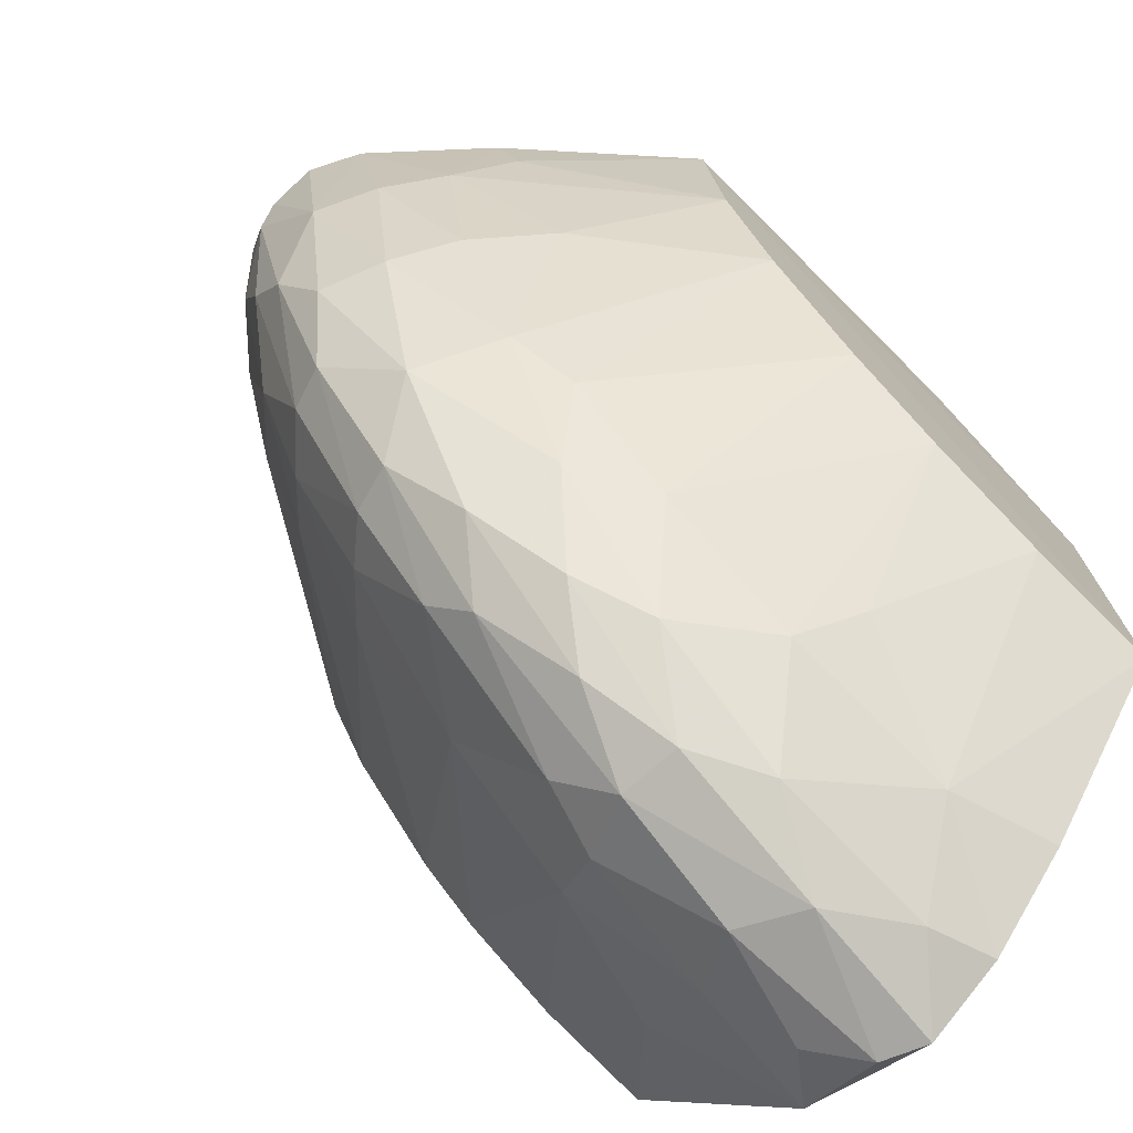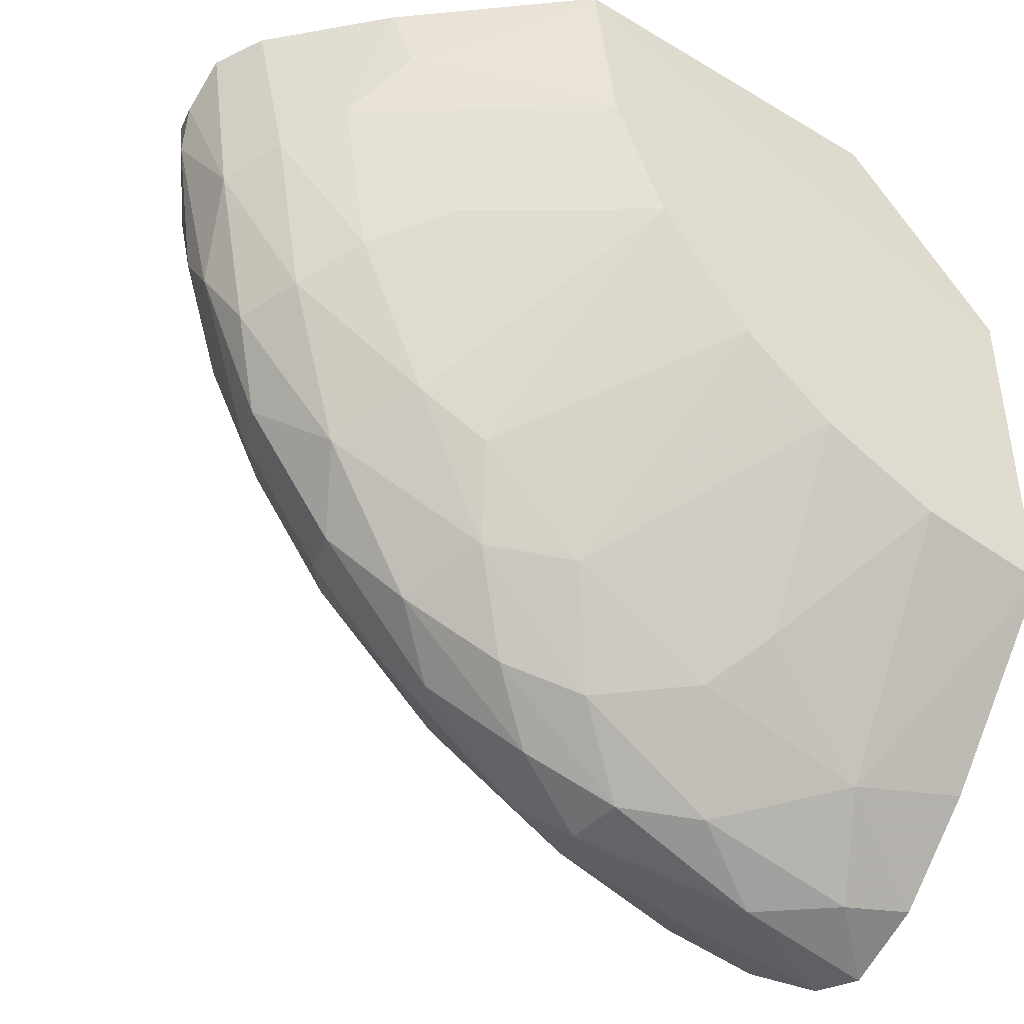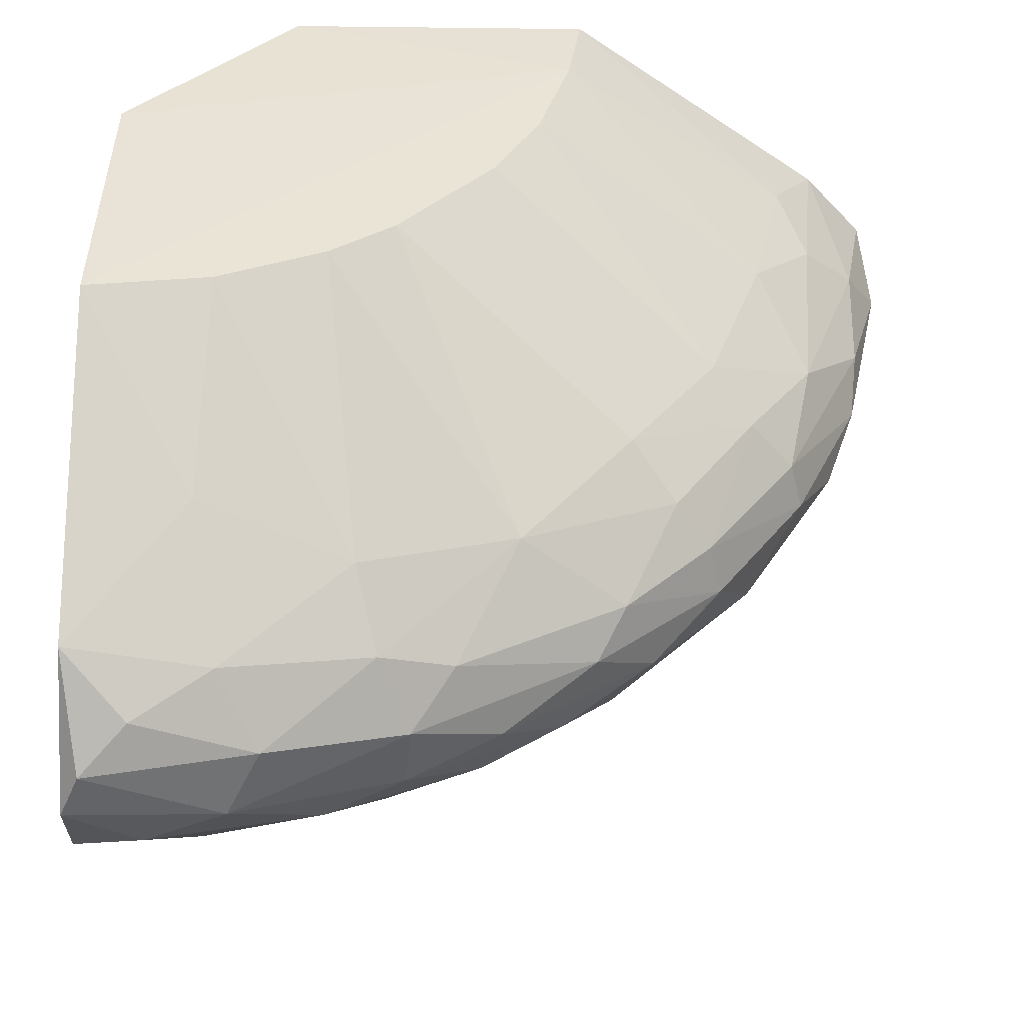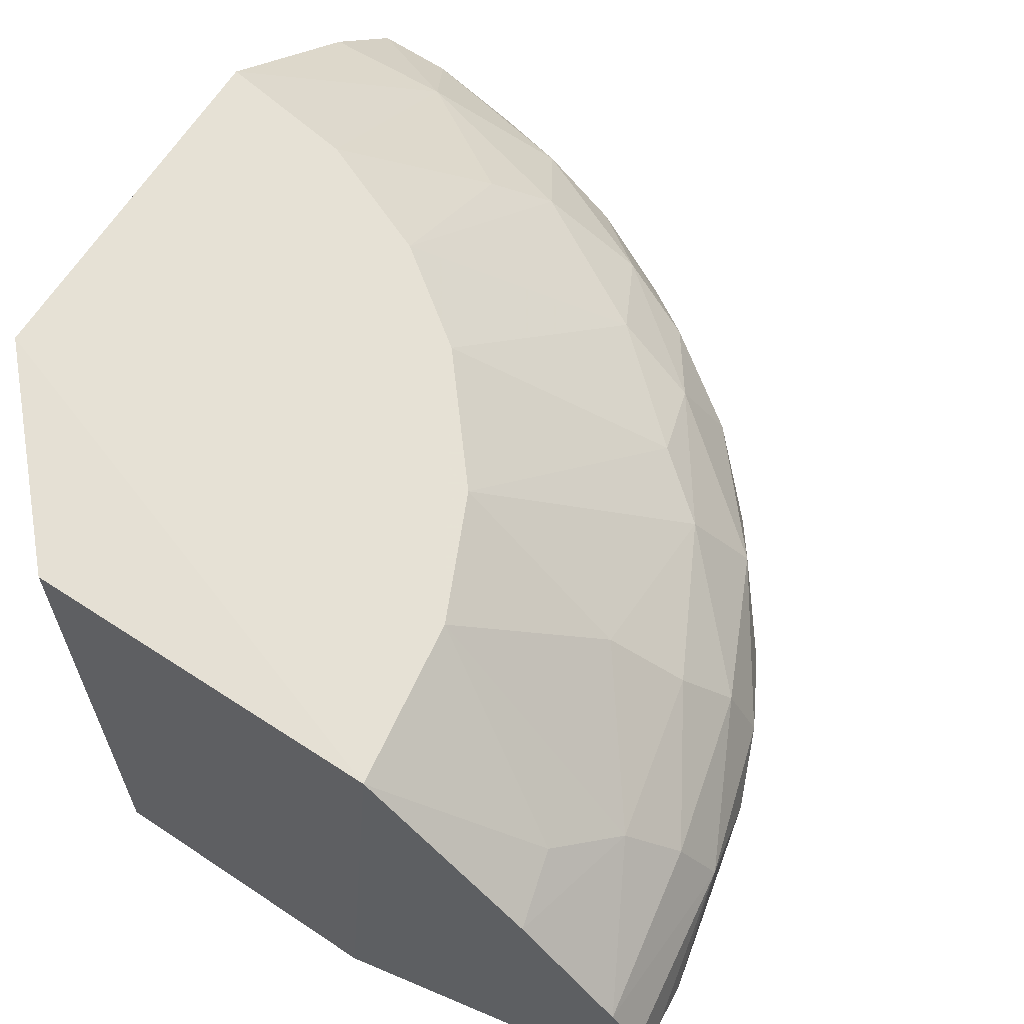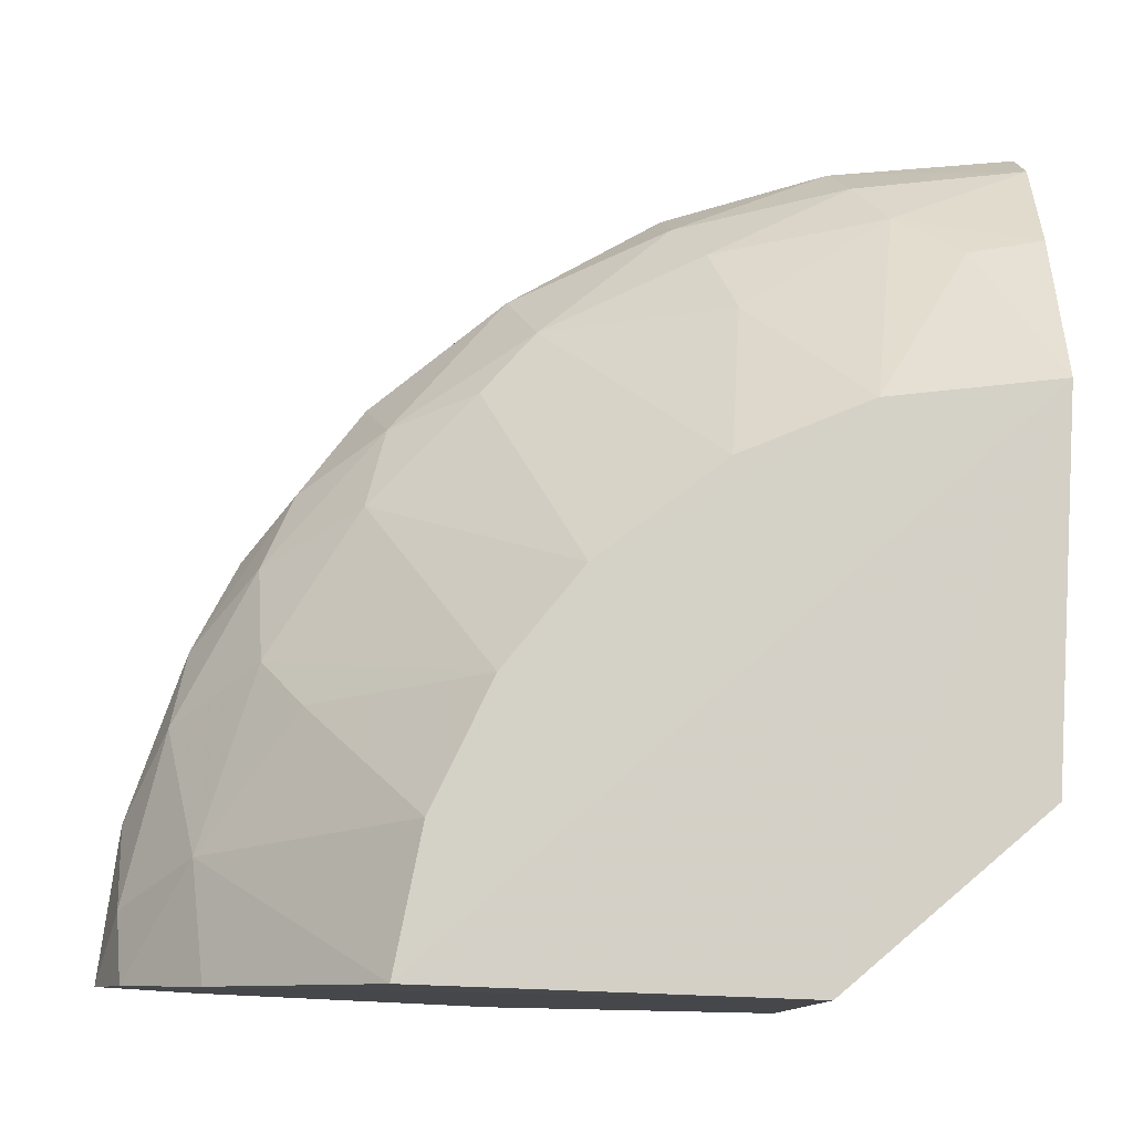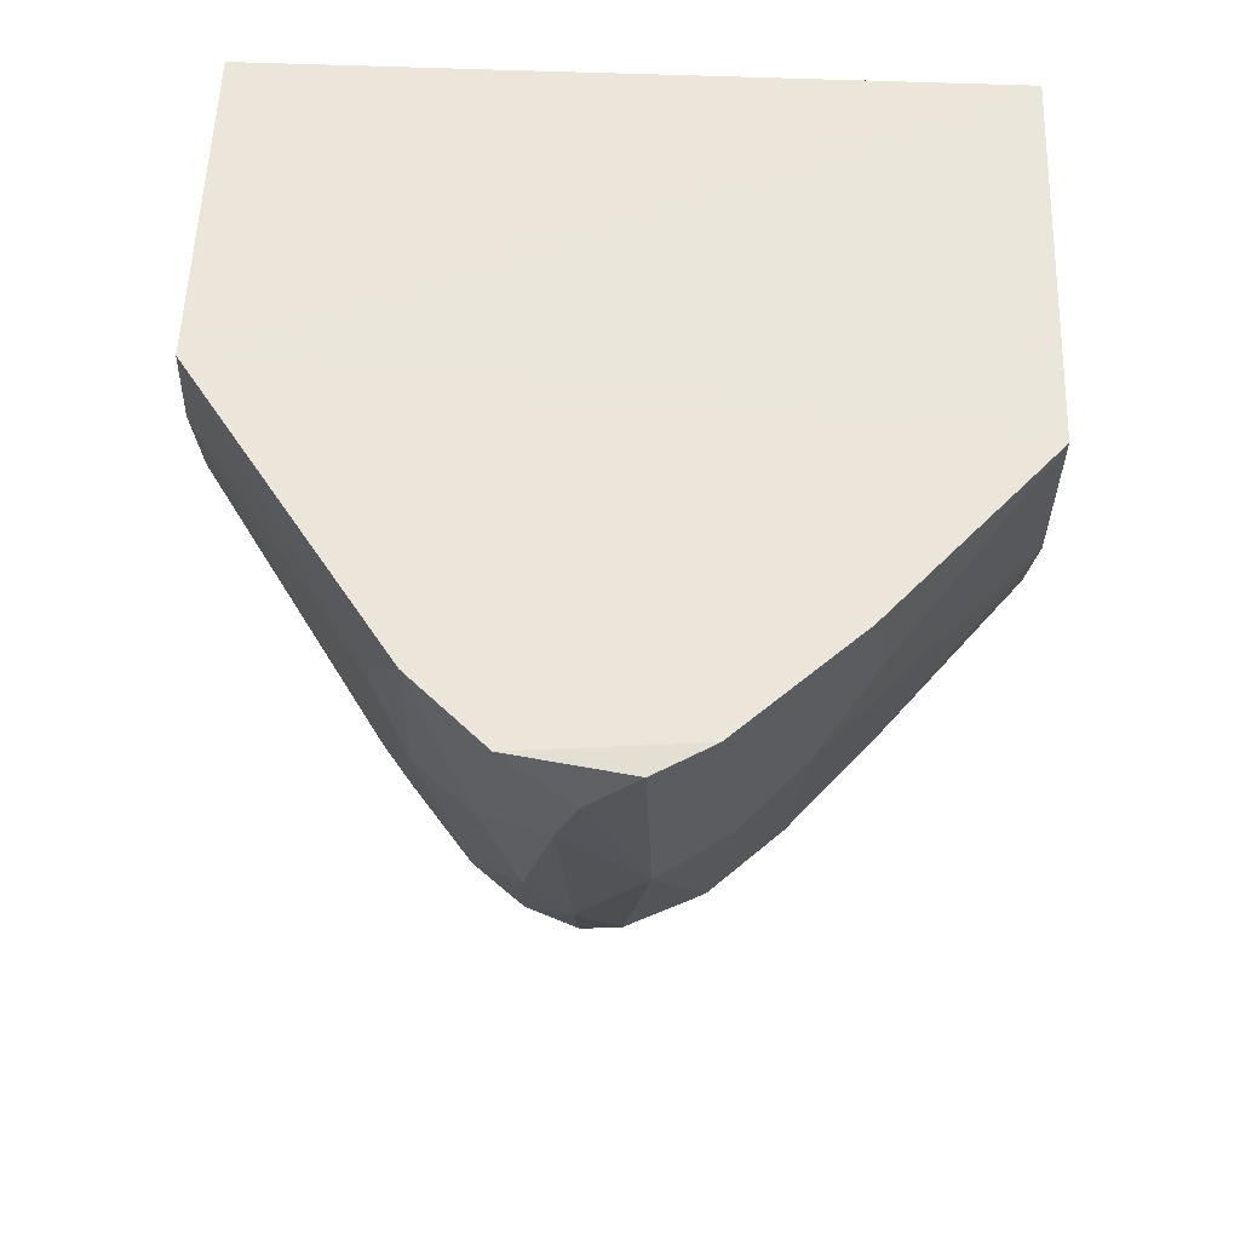
<metadata>
{"format":"obj","ext":"obj","renderer":"f3d","projection":"perspective","resolution":1024,"background":"white","views":[{"elev":-72.9,"azim":-43.9,"up":"+Y"},{"elev":-42.0,"azim":-34.2,"up":"+Y"},{"elev":-48.3,"azim":178.2,"up":"+Y"},{"elev":64.1,"azim":-147.5,"up":"+Z"},{"elev":79.8,"azim":92.0,"up":"+Z"},{"elev":56.1,"azim":-87.7,"up":"+Y"}]}
</metadata>
<code>
v -0.03974 -0.000217 -0.003658
v -0.0229 -0.01382 0.01535
v -0.03845 -0.01339 -0.001282
v -0.02117 -0.02981 -0.007114
v -0.00216 -0.04039 -0.002144
v -0.02635 -0.02376 -0.007978
v -0.01253 -0.03758 0.003034
v -0.03672 -0.000217 -0.006899
v -0.03866 -0.0108 -0.003011
v -0.03866 -0.006049 -0.004523
v -0.02484 -0.03218 -0.001712
v -0.03521 -0.02052 -0.001282
v -0.04039 -0.00043 0.001305
v -0.04039 -0.004321 -0.001715
v -0.02657 -0.000217 0.01535
v -0.03348 -0.003673 0.009298
v -0.01296 -0.0311 0.009298
v -0.01642 -0.03715 -0.001929
v -0.03391 -0.01469 0.006275
v -0.01491 -0.03564 -0.00517
v -0.0391 -0.000217 0.003681
v -0.007994 -0.03715 -0.005817
v -0.007994 -0.02549 0.01535
v -0.01836 -0.01944 0.01535
v -0.01836 -0.03499 -0.004088
v -0.03931 -0.009074 0.00152
v -0.03586 -0.0162 0.003467
v -0.001481 -0.009394 -0.01582
v -0.001481 -0.009394 0.0152
v -0.001294 -0.04061 8e-06
v -0.001294 -0.03888 0.003896
v -0.001294 -0.03693 -0.006681
v -0.001294 -0.02354 -0.01597
v -0.001294 -0.03477 0.008216
v -0.02549 -0.007991 0.01535
v -0.03067 -0.01339 0.009515
v -0.02203 -0.02916 0.006704
v -0.02721 -0.0244 0.006707
v -0.0324 -0.01987 -0.00582
v -0.02397 -0.000217 -0.01575
v -0.03456 -0.02009 -0.003441
v -0.03456 -0.004104 -0.00841
v -0.02592 -0.02851 0.004546
v -0.0121 -0.02052 -0.01597
v -0.02765 -0.02981 0.000655
v -0.01383 -0.03261 -0.007978
v -0.01383 -0.02289 0.01535
v -0.02614 -0.03024 -0.003444
v -0.007128 -0.02268 -0.01597
v -0.03305 -0.01102 -0.00841
v -0.01966 -0.0134 -0.01597
v -0.01966 -0.03391 0.003681
v -0.0162 -0.03715 0.001088
v -0.04061 -0.002162 -0.00085
v -0.009493 -0.000574 -0.01569
v -0.009493 -0.000574 0.01507
v -0.03715 -0.01663 0.000441
v -0.02333 -0.03261 0.00217
v -0.02333 -0.004539 -0.01597
v -0.004319 -0.03909 -0.004305
v -0.02851 -0.02549 -0.005602
v -0.03024 -0.02613 -0.003444
v -0.03024 -0.02203 0.00584
v -0.004534 -0.03931 0.003034
v -0.03045 -0.01814 -0.007978
v -0.03564 -0.0149 -0.00517
v -0.03564 -0.006698 0.006922
v -0.02181 -0.009505 -0.01597
v -0.009938 -0.03909 -0.002576
v -0.01512 -0.03326 0.006704
v -0.01512 -0.01836 -0.01597
v -0.008425 -0.03974 0.000658
v -0.03262 -0.02354 0.001952
v -0.0378 -0.008208 0.004331
v -0.03435 -0.000217 0.008651
v -0.02052 -0.03521 8e-06
v -0.001513 -0.02657 0.01535
v -0.006697 -0.03564 0.006922
v -0.006697 -0.03132 -0.01035
v -0.03089 -0.02656 -0.001065
v -0.03607 -0.007129 -0.006899
f 67 16 75
f 29 15 77
f 15 29 56
f 40 15 56
f 55 40 56
f 29 33 28
f 55 56 28
f 56 29 28
f 15 40 21
f 21 40 8
f 51 33 44
f 33 31 32
f 77 15 35
f 36 35 67
f 54 14 26
f 40 55 59
f 28 33 59
f 55 28 59
f 33 51 59
f 35 24 47
f 44 46 4
f 45 43 73
f 43 63 73
f 63 27 73
f 24 35 2
f 35 36 2
f 36 63 2
f 47 24 37
f 43 52 37
f 33 32 79
f 22 46 79
f 32 22 79
f 48 4 25
f 77 35 23
f 47 17 23
f 35 47 23
f 78 77 23
f 17 78 23
f 50 66 81
f 14 54 1
f 21 8 1
f 33 29 34
f 29 77 34
f 31 33 34
f 77 78 34
f 78 31 34
f 51 6 65
f 66 50 65
f 39 66 65
f 6 39 65
f 5 72 69
f 72 18 69
f 27 26 57
f 73 27 57
f 12 73 57
f 46 44 49
f 44 33 49
f 79 46 49
f 33 79 49
f 6 51 71
f 51 44 71
f 4 6 71
f 44 4 71
f 63 43 38
f 24 2 38
f 2 63 38
f 37 24 38
f 43 37 38
f 59 51 68
f 50 59 68
f 51 65 68
f 65 50 68
f 5 32 30
f 32 31 30
f 72 5 30
f 17 47 70
f 52 7 70
f 7 78 70
f 78 17 70
f 47 37 70
f 37 52 70
f 35 15 16
f 67 35 16
f 67 21 74
f 21 26 74
f 26 27 74
f 73 12 80
f 45 73 80
f 62 48 80
f 12 62 80
f 18 76 11
f 76 45 11
f 48 25 11
f 25 18 11
f 80 48 11
f 45 80 11
f 36 67 19
f 63 36 19
f 27 63 19
f 74 27 19
f 67 74 19
f 66 39 41
f 9 66 41
f 62 12 41
f 39 62 41
f 7 52 53
f 72 7 53
f 18 72 53
f 76 18 53
f 26 14 3
f 14 9 3
f 57 26 3
f 12 57 3
f 9 41 3
f 41 12 3
f 8 40 42
f 40 59 42
f 59 50 42
f 81 8 42
f 50 81 42
f 31 78 64
f 78 7 64
f 7 72 64
f 30 31 64
f 72 30 64
f 9 14 10
f 66 9 10
f 8 81 10
f 81 66 10
f 14 1 10
f 1 8 10
f 4 48 61
f 6 4 61
f 39 6 61
f 48 62 61
f 62 39 61
f 46 22 20
f 4 46 20
f 18 25 20
f 25 4 20
f 22 69 20
f 69 18 20
f 54 26 13
f 26 21 13
f 1 54 13
f 21 1 13
f 43 45 58
f 52 43 58
f 45 76 58
f 53 52 58
f 76 53 58
f 32 5 60
f 22 32 60
f 5 69 60
f 69 22 60
f 15 21 75
f 21 67 75
f 16 15 75

</code>
